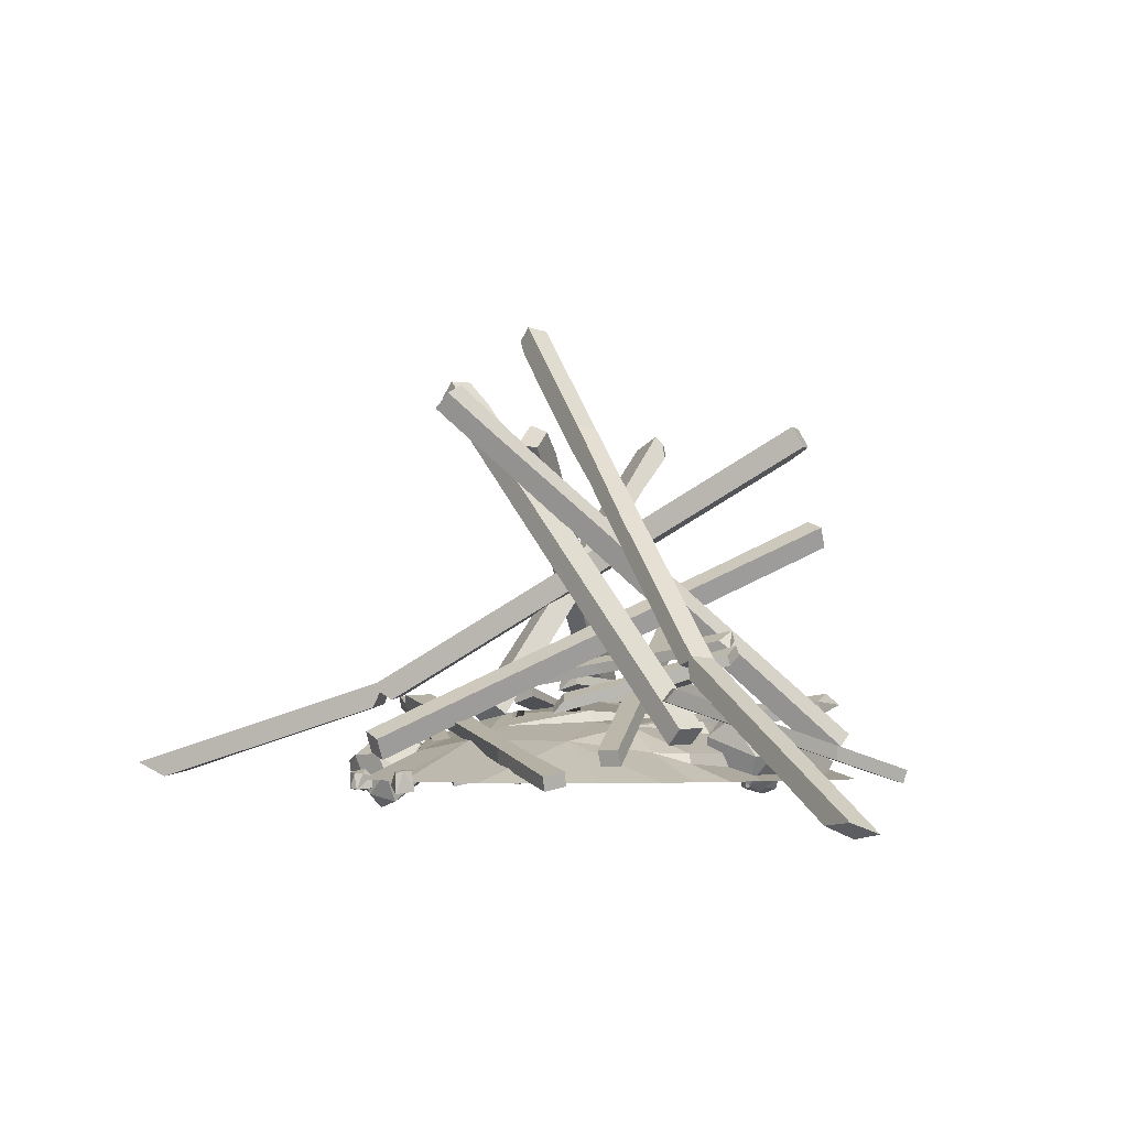
<metadata>
{"format":"obj","ext":"obj","renderer":"f3d","projection":"perspective","resolution":1024,"background":"white","views":[{"elev":-4.3,"azim":-147.0,"up":"+Y"}]}
</metadata>
<code>
v -57.82 46.19 68.59
v -70.06 41.65 90.53
v -60.14 48.01 81.19
v -65.89 21.83 86.68
v -59.66 20.69 76.99
v -58.05 24.27 68.23
v -72.26 50.81 81.87
v -69.73 28.18 90.22
v -77.17 29.16 88.78
v -69.15 17.49 76.03
v -63.86 49.29 62.26
v -81.15 44.8 84.42
v -79.81 23.09 83.87
v -67.55 26.72 58.22
v -81.35 50.74 69.77
v -74.93 44.39 56.86
v -73.77 21.68 60.76
v -86.96 41.03 78.45
v -83.02 44.52 64.32
v -77.29 23.7 59.11
v -86.97 25.67 78.45
v -83.54 22.78 66.01
v 151.7 5.944 105.2
v 166.7 3.21 103.4
v 158.7 7.04 101.9
v 151.6 -7.252 105.5
v 163.3 8.721 107.6
v 163.4 -8.721 102.8
v 166.9 2.837 115.9
v 150.1 -5.78 113.7
v 158.6 4.938 119
v 152.1 4.859 117.7
v 154 -7.596 118.1
v 166.9 -6.411 115.9
v 46.09 7.856 -207.3
v 55.43 6.009 -215.7
v 48.95 8.481 -213
v 44.99 -7.543 -205.3
v 54.44 -9.154 -216
v 61.55 7.876 -207.5
v 55.94 -4.67 -195.2
v 52.44 9.154 -199.2
v 66.38 -2.995 -206.4
v 91.56 46.78 92.2
v 96.73 45.1 84.97
v 92.95 47.35 87.95
v 87.98 36.08 93.38
v 93.9 34.51 82.87
v 102.1 44.96 89.94
v 98.88 35.83 100.1
v 97.12 46.2 96.92
v 106 36.91 89.19
v -6.113 63.88 -65.56
v -14.01 62.3 -69.65
v -10.51 64.5 -66.33
v -4.481 53.15 -62.22
v -15.73 51.7 -66.59
v -9.861 62.18 -75.68
v 0.6409 52.95 -73.98
v -2.241 63.32 -71.74
v -11.19 54.16 -79.42
v -20.61 12.05 220.6
v -43.54 7.504 210.4
v -33.37 13.87 219.4
v -39.34 -12.31 214.2
v -29.14 -13.45 219.5
v -20.28 -9.873 220.4
v -35.11 16.66 207.4
v -43.21 -5.968 210.7
v -42.43 -4.986 203.1
v -29.03 -16.66 210
v -14.84 15.14 214.1
v -38.44 10.65 198.8
v -37.77 -11.06 200.1
v -11.14 -7.429 210
v -23.86 16.6 197.3
v -10.44 10.24 202.6
v -14.21 -12.47 204.1
v -33 6.884 192.5
v -18.58 10.37 195.2
v -12.88 -10.45 200.4
v -33 -8.477 192.5
v -20.31 -11.37 194.8
v 138 5.944 -165.1
v 130.1 3.21 -152.2
v 136.3 7.04 -157.6
v 137.9 -7.252 -165.3
v 129 8.721 -157.5
v 132.7 -8.721 -154.4
v 120.2 2.837 -159.9
v 132.4 -5.78 -171.6
v 123 4.938 -168.3
v 128 4.858 -172.6
v 126.6 -7.596 -171.3
v 120.2 -6.411 -159.9
v 90.47 50.01 69.26
v 78.02 47.61 70.08
v 84.58 50.85 71.7
v 93.25 34.84 71.02
v 79.23 32.96 73.46
v 78.5 47.29 59.77
v 91.27 34.39 56.03
v 90.75 49.1 58.96
v 76 35.62 57.72
v 27.5 54.14 -85.06
v 35.02 52.46 -89.8
v 30.39 54.72 -88.47
v 23.73 43.45 -85.33
v 33.19 41.87 -92.82
v 38.11 52.33 -83.17
v 31.28 43.2 -74.96
v 30.86 53.56 -78.6
v 41.97 44.27 -82.41
v -132.7 13.53 -4.973
v -123.9 15.93 -5.262
v -129 16.03 -6.365
v -131.9 2.493 -7.815
v -120.4 6.447 -9.447
v -124.4 14.94 1.984
v -130.4 1.826 4.913
v -132.7 12.27 2.244
v -118.9 8.627 4.114
v 129.1 -0 -162.4
v -98.94 -0 -176.6
v 55.69 -0 -205.6
v -157 -0 -80.36
v -67.73 41.91 -79.17
v 13.42 53.18 -77.61
v 99.22 34.15 -78.96
v 179.7 -0 -78.43
v -43.75 30.46 -130.3
v 35.81 31.21 -146.9
v 95.11 22.74 -133.1
v -186.2 -0 -1.911
v -62.6 50.06 4.217
v 17.5 62.45 10.12
v 101.9 48.56 7.051
v 187.1 -0 -0.1597
v -136.8 -0 -148
v -141.6 -0 -110.4
v -19.99 -0 -215.2
v 81.31 -0 -182.5
v 74.84 -0 -196
v -114.8 -0 155.7
v 112.8 -0 175.6
v -26.99 -0 206.6
v 176.5 -0 78.68
v 90.98 41.91 78.07
v 4.484 53.18 73.95
v -72.39 34.15 73.7
v -186.5 -0 70.91
v 58.83 30.46 127.9
v -21.12 31.21 142.6
v -80.05 22.74 127.3
v 151.4 -0 148
v 158.5 -0 110.5
v 52.32 -0 189
v -52.02 -0 182.9
v -45.89 -0 196.5
v 142.4 15.83 -78.67
v 126 32.42 -80.39
v 110.9 34.7 9.68
v 183.4 -0 -39.29
v 143.7 20.19 -41.45
v 129.1 39.29 -40.36
v 100.4 40.57 -40.63
v -68.71 36.74 119.5
v -152.6 -0 116.7
v -83.36 29.34 98.42
v -78.33 35.47 96.94
v -73.76 -0 182.1
v -52.25 27.76 139.6
v -49.45 33.68 135.6
v 32.47 -0 208.3
v 15.12 30.88 137.3
v 144.4 15.73 78.45
v 167.8 15.2 4.619
v 170.8 12.32 -42.52
v 162.4 7.367 -78.54
v 175 4.282 -39.75
v 173.1 6.586 1.643
v 83.74 49.7 55.63
v 69.11 48.27 70.73
v 8.947 47.73 102.1
v 77.27 41.87 78.9
v 93.46 43.42 61.88
v -100.2 21.62 -99.86
v -122.3 13.21 -80.65
v -125.8 8.93 -2.267
v -124.4 12.05 72.04
v -109.4 18.49 107.2
v -119 20.99 -77.14
v -122.7 21.33 -1.116
v -119.7 21.5 69.92
v -92.66 35.7 1.551
v -96.06 27.82 71.81
v -85.55 45.99 2.328
v -91.9 35.65 73.32
v -79.26 43.37 37.76
v -83.63 34.4 38.87
v -75.87 39.8 -30.95
v -71.87 44.97 -26.52
v -161.4 -0 -40.76
v -123.1 -0 130.2
v 31.53 51.13 72.6
v 71.3 50.49 8.164
v 69.38 45.55 -21.64
v 61.32 57.74 8.47
v -50.49 57.02 38.26
v -55.9 46.09 44.8
v -28.3 56.22 58.37
v -31.58 49.01 62.85
v 24.61 42.2 -112.3
v -33.3 45.4 -78.6
v -28.93 53.96 -76.5
v 85.75 37.13 -78.74
v 31.32 35.62 -133
v 75.44 45.69 -80.51
v 49.17 52.34 -80.28
v 193.2 9.024 34.29
v 192.5 21.23 35.47
v -58.63 81.69 58.32
v -65.66 95.73 60.1
v -51.83 80.56 40.51
v -58.85 94.6 42.28
v 199.9 7.918 16.49
v 199.2 20.13 17.66
v 32.43 71.09 -26.5
v 35.09 78.94 -19.21
v 34.14 61.94 152.7
v 36.56 71.05 135.3
v 16.93 65.41 185.4
v 19.52 73.61 185.9
v 14.91 76.19 -25.86
v 17.51 84.39 -25.28
v 33.44 65.71 78.97
v 34.28 73.79 92.43
v 15.77 71.63 63.51
v 20.18 79.58 58.14
v 68.74 60.9 -35.91
v 71.34 69.09 -35.33
v 104.3 43.85 101.5
v 103.9 53.45 90.75
v 87.36 48.56 106.7
v 87.02 58.16 95.96
v 49.83 66.56 -38.41
v 52.43 74.76 -37.83
v 80.7 55.16 10.33
v 79.65 64.55 8.417
v 67.72 57.98 30.78
v 77.59 63.25 47.88
v -139.8 51.98 105.8
v -139.5 62.45 100.2
v 5.391 16.26 -105.2
v 3.813 27.19 -108.1
v 19.42 20.67 -96.27
v 17.84 31.6 -99.2
v -140.5 60.01 136.1
v -135 69.21 122.9
v 133.1 58.71 -66.24
v 127.8 68.34 -72.51
v -91.32 -1.912 -206.2
v -92.13 8.959 -209.6
v -81.74 -5.551 -220
v -82.54 5.32 -223.4
v 153.8 58.07 -73.11
v 148.4 67.7 -79.39
v 92.61 47.87 -91.17
v 84.53 57.47 -96.91
v 71.97 37.46 -119.4
v 82.1 50.59 -118.2
v -10.85 13.59 -175.8
v -10.78 25.47 -176.2
v -32.52 13.97 -169.5
v -36.02 23.34 -177.1
v -112.9 102.7 -1.538
v -105.9 109.2 -6.617
v 60.49 72.88 -38.99
v 43.65 83.52 -38.92
v 96.25 75 -29.51
v 96.78 82.65 -33.19
v -108.2 110.1 14.63
v -107.7 117.8 10.95
v -10.87 85.15 -23.58
v 2.567 91.47 -28.2
v -21.67 95.27 -4.047
v -27.35 103.1 -8.226
v -130.7 88.59 -33.44
v -130.2 96.24 -37.12
v -5.782 50.98 -94
v -15.57 61.74 -92.68
v 3.282 57.42 -79.31
v -6.507 68.18 -77.98
v -128.6 97.14 -15.34
v -128.1 104.8 -19.02
v -88.65 75.93 -53.82
v -89.69 85.56 -53.6
v -65.74 78.2 -45.84
v -50.91 80.04 -59.59
v -123.6 59.98 -125.2
v -127.9 69.62 -118.1
v -185.7 -0.6392 131.9
v -188.7 10.23 133.8
v -201.9 -4.278 127.2
v -204.9 6.594 129
v -136.6 59.34 -142.6
v -140.9 68.98 -135.6
v -134.5 49.14 -78.87
v -137.4 58.75 -69.39
v -154.8 38.74 -50.39
v -156.9 51.86 -60.38
v -182.2 14.86 45.98
v -182.7 26.75 46.04
v -169.5 15.24 64.57
v -175.5 24.61 70.28
v -92.85 11.75 -161.8
v -90.78 23.76 -162.9
v -9.842 116.3 67.74
v -5.678 131 72.38
v -28.74 116.3 64.98
v -24.58 130.9 69.62
v -111.7 11.75 -164.4
v -109.6 23.76 -165.6
v 50.9 88.79 144.2
v 43.44 98.06 144.5
v -173.1 3.965 46.82
v -177.7 14.31 48.38
v -168.1 8.602 31.06
v -172.6 18.95 32.62
v 78.68 102 138.3
v 63.19 108.2 135.1
v -275 -27.35 -163.1
v -300.2 -24.37 -174.4
v 137.3 382.9 72.01
v 126.4 394 68.23
v 131.6 379 89.56
v 118.7 392.1 85.07
v -291.8 -36.77 -151.3
v -317.1 -32.38 -162.4
v 128.7 368.2 66.38
v 136.7 380.2 78.56
v -23.5 211.8 -20.93
v 22.97 245.9 4.212
v -32.02 212.7 -4.151
v -17.28 201.7 1.413
v 51.46 276.2 20.68
v 34.88 292.3 35.45
v 43.63 295.4 19.21
v 55.65 288.6 44.58
v -122.3 94.93 -79.32
v -133 93.26 -63.82
v -128.1 86.73 -62.32
v -129.7 72.35 -64.66
v -116.6 83.45 -57.4
v -119.6 91.32 -78.49
v -121.2 76.93 -80.83
v -108.7 88.24 -73.84
v 137 333.4 -32.23
v 131.1 334.3 -13.43
v 142.4 322.3 -4.713
v 149.6 321.2 -27.71
v -124 39.27 -100.1
v -131.2 40.35 -77.08
v -118.6 28.17 -72.57
v -111.4 27.08 -95.57
v 112.4 314.9 -13.75
v 138.8 325.8 -5.998
v 8.695 162.5 -64.34
v -8.822 169.1 -70.14
v 5.923 168.5 -40.18
v -11.59 175.1 -45.98
v 107.6 273.9 -38.63
v 100.9 275.6 -15.49
v 84.24 283.1 -21.07
v 90.94 281.5 -44.2
v 92.42 312 -99.06
v 97.5 321.7 -73.69
v 102.5 300.8 -66.68
v 106 300.2 -97.27
v -176.8 26.07 64.26
v -171.8 35.78 89.63
v -158.2 24.01 91.42
v -163.2 14.3 66.05
v 104.7 315.5 -72.74
v 109.8 307.6 -78.17
v -9.31 207.8 -12.28
v 15.18 208.1 -13.72
v -1.336 186.2 -32.16
v -18.13 195.1 -28.63
v 45.44 263.7 -41.04
v 64.47 256.1 -72.07
v 70.64 269.8 -48.43
v 61.59 279.3 -80.35
v -105.9 18.34 -28.36
v -106.6 20.27 19.42
v -95.76 17 -6.392
v -136.4 -4.164 16.65
v -140.2 -9.458 -4.031
v -139.9 -3.577 -21.01
v -100.7 37.44 3.784
v -127.1 6.143 23.41
v -132.6 18.92 26.86
v -153.4 1.808 3.407
v -110.6 33.75 -34.85
v -115.1 43.09 17.47
v -147.6 19.18 23.12
v -151 18.23 -30.46
v -116.9 57.17 -8.542
v -130.9 47.95 -32.82
v -161.9 20.94 -19.35
v -129.9 50.96 13.8
v -131.7 56.14 -13.91
v -162.8 29.09 -19.86
v -153.3 35.25 19.23
v -164.1 33.76 -3.018
v 214.7 59.98 32.99
v 210.8 69.62 25.7
v 25.92 -0.6392 -152.3
v 25.88 10.23 -155.8
v 38.28 -4.278 -163.7
v 38.23 6.594 -167.2
v 236.4 59.34 30.76
v 232.5 68.98 23.47
v 180.6 49.14 -0.1325
v 173.9 58.75 -7.485
v 166.5 38.74 -32.14
v 176.2 51.86 -28.8
v 97.9 14.86 -105.2
v 98.06 26.75 -105.6
v 75.39 15.24 -103.7
v 73.61 24.61 -111.9
v 108.8 21.93 -175.8
v 106.8 38.03 -185.6
v -102.6 202.7 160.9
v -104.3 216.3 152.7
v -118.5 194 155.6
v -120.5 210.1 145.9
v 92.65 15.73 -182.7
v 90.6 31.82 -192.4
v -93.69 192.9 148.7
v -107.9 198 160.1
v -57.39 176 78.05
v -36.41 145.2 56.32
v -66.67 164.6 59.57
v -65.62 149.4 70.93
v 400.1 3.57 -66.22
v 424.9 14.55 -72.17
v -156.1 267.3 51.06
v -148.7 281.2 48.94
v -161.6 264.1 33.29
v -152.8 280.7 30.77
v 407.9 -1.215 -86.92
v 432.2 11.11 -92.82
v -142.2 256.1 48.28
v -158.9 264.5 45.15
v 66.41 157.4 4.287
v 7.315 174.6 17.09
v 62.2 159.6 -13.94
v 50.8 144.5 -10.89
v -32.1 194 25.37
v -33.23 213.3 5.904
v -30.56 214.7 24.37
v -53.22 203 10.75
v 207 78.64 -24.98
v 205.9 79.21 -43.86
v 203.2 71.46 -42.99
v 209.7 58.37 -44.05
v 192.5 64.64 -40.37
v 205.5 74.35 -24.5
v 212 61.25 -25.56
v 195.4 67.92 -22.02
v 47.78 270.7 -35.19
v 47.21 284.9 -21.51
v 64.7 291.2 -20.97
v 65.4 273.8 -37.7
v 135.9 2.45 246.8
v 135.2 19.82 263.6
v 152.8 22.95 261
v 153.5 5.589 244.3
v 52.96 270.2 0.3622
v 59.68 290.3 -20.25
v 113 129 114.5
v 97.01 120.8 122.4
v 110.8 151 126.5
v 94.81 142.7 134.3
v 79.57 230.7 7.657
v 78.69 248.6 23.84
v 62.46 241.2 30.79
v 63.34 223.3 14.6
v 79.43 292.7 176.2
v 55.05 302.4 167.5
v 46.48 281.5 168.2
v 70.92 281 186.9
v 77.73 53.57 -87.23
v 53.35 63.28 -95.89
v 44.84 51.51 -85.15
v 69.22 41.8 -76.49
v 50.56 296.2 173.2
v 52.56 288.3 180.4
v 57.14 188.5 44.31
v 45.82 188.8 66.07
v 70.11 167 61.36
v 75.7 175.8 45.13
v 53.74 244.4 106.1
v 70.61 236.8 138.3
v 47.15 250.5 131.5
v 79.2 260 140.1
v 177.5 3.122 -35.51
v 136.8 5.053 -60.6
v 153.4 1.787 -38.07
v 154.5 -19.38 -84.75
v 174.2 -24.67 -77.44
v 188.6 -18.79 -68.43
v 147.2 22.22 -47.51
v 143.9 -9.073 -80.29
v 143.8 3.699 -86.78
v 174.6 -13.41 -92.57
v 185.5 18.53 -36.23
v 142.8 27.88 -66.9
v 154.7 3.96 -97.72
v 202.4 3.015 -73.17
v 166.1 41.95 -55.09
v 194.1 32.73 -54.68
v 198.4 5.727 -88.15
v 153.6 35.75 -77.69
v 178.3 40.92 -65.07
v 199.3 13.87 -88.68
v 160.9 20.04 -100.6
v 185.6 18.55 -98.48
f 3 7 2
f 4 2 8
f 3 2 4
f 3 4 5
f 3 5 6
f 10 5 4
f 1 11 3
f 10 6 5
f 11 7 3
f 7 12 2
f 2 9 8
f 4 8 13
f 4 13 10
f 2 12 9
f 1 3 6
f 8 9 13
f 14 1 6
f 14 11 1
f 12 18 9
f 13 22 10
f 7 15 12
f 21 13 9
f 9 18 21
f 11 15 7
f 14 6 17
f 16 11 14
f 13 21 22
f 16 15 11
f 15 18 12
f 10 17 6
f 19 18 15
f 15 16 19
f 16 14 20
f 19 16 20
f 18 19 22
f 19 20 22
f 20 14 17
f 18 22 21
f 22 20 17
f 22 17 10
f 25 27 24
f 25 24 28
f 25 28 26
f 23 27 25
f 27 29 24
f 23 25 26
f 28 24 34
f 30 23 26
f 34 33 28
f 27 31 29
f 24 29 34
f 23 31 27
f 30 26 33
f 32 23 30
f 32 31 23
f 28 33 26
f 32 30 33
f 31 32 33
f 29 31 33
f 29 33 34
f 37 36 39
f 37 39 38
f 37 40 36
f 35 37 38
f 39 36 43
f 41 35 38
f 43 41 39
f 37 42 40
f 36 40 43
f 35 42 37
f 42 35 41
f 39 41 38
f 40 42 41
f 40 41 43
f 46 45 48
f 46 48 47
f 46 49 45
f 44 46 47
f 48 45 52
f 50 44 47
f 52 50 48
f 46 51 49
f 45 49 52
f 44 51 46
f 51 44 50
f 48 50 47
f 49 51 50
f 49 50 52
f 55 54 57
f 55 57 56
f 55 58 54
f 53 55 56
f 57 54 61
f 59 53 56
f 61 59 57
f 55 60 58
f 54 58 61
f 53 60 55
f 60 53 59
f 57 59 56
f 58 60 59
f 58 59 61
f 64 68 63
f 65 63 69
f 64 63 65
f 64 65 66
f 64 66 67
f 71 66 65
f 62 72 64
f 71 67 66
f 72 68 64
f 68 73 63
f 63 70 69
f 65 69 74
f 65 74 71
f 63 73 70
f 62 64 67
f 69 70 74
f 75 62 67
f 75 72 62
f 73 79 70
f 74 83 71
f 68 76 73
f 82 74 70
f 70 79 82
f 72 76 68
f 75 67 78
f 77 72 75
f 74 82 83
f 77 76 72
f 76 79 73
f 71 78 67
f 80 79 76
f 76 77 80
f 77 75 81
f 80 77 81
f 79 80 83
f 80 81 83
f 81 75 78
f 79 83 82
f 83 81 78
f 83 78 71
f 86 88 85
f 86 85 89
f 86 89 87
f 84 88 86
f 88 90 85
f 84 86 87
f 89 85 95
f 91 84 87
f 95 94 89
f 88 92 90
f 85 90 95
f 84 92 88
f 91 87 94
f 93 84 91
f 93 92 84
f 89 94 87
f 93 91 94
f 92 93 94
f 90 92 94
f 90 94 95
f 98 97 100
f 98 100 99
f 98 101 97
f 96 98 99
f 100 97 104
f 102 96 99
f 104 102 100
f 98 103 101
f 97 101 104
f 96 103 98
f 103 96 102
f 100 102 99
f 101 103 102
f 101 102 104
f 107 106 109
f 107 109 108
f 107 110 106
f 105 107 108
f 109 106 113
f 111 105 108
f 113 111 109
f 107 112 110
f 106 110 113
f 105 112 107
f 112 105 111
f 109 111 108
f 110 112 111
f 110 111 113
f 116 115 118
f 116 118 117
f 116 119 115
f 114 116 117
f 118 115 122
f 120 114 117
f 122 120 118
f 116 121 119
f 115 119 122
f 114 121 116
f 121 114 120
f 118 120 117
f 119 121 120
f 119 120 122
f 132 133 123 142
f 131 132 125 141
f 127 202 135
f 137 162 164 165
f 140 187 131 139
f 213 215 128
f 217 219 218
f 129 161 133
f 135 136 128 215
f 136 208 207
f 139 131 124
f 187 192 127
f 131 141 124
f 132 142 143
f 132 143 125
f 171 172 154 144
f 174 175 153 146
f 176 177 162 148
f 135 199 198 150
f 156 148 152 155
f 153 184 149
f 149 150 170
f 150 198 169
f 182 183 185 186
f 136 135 209
f 155 152 145
f 156 176 148
f 152 157 145
f 153 158 159
f 153 159 146
f 133 160 179
f 133 161 160
f 137 165 166
f 177 178 164 162
f 186 162 137 182
f 160 164 178 179
f 165 164 160
f 166 165 161 129
f 136 207 219
f 161 165 160
f 169 170 150
f 172 173 167 154
f 149 167 173
f 169 191 154
f 154 167 170 169
f 149 170 167
f 153 172 171 158
f 153 173 172
f 149 173 153
f 152 175 174 157
f 184 185 183
f 138 181 176 147
f 163 180 181 138
f 179 178 180
f 179 180 163 130
f 181 180 178 177
f 176 181 177
f 205 208 136 149
f 184 183 205 149
f 175 185 184
f 186 185 148
f 148 162 186
f 126 188 187 140
f 203 189 188 126
f 190 189 134 151
f 191 190 151 168
f 187 188 192
f 188 189 193 192
f 194 193 189 190
f 191 194 190
f 131 187 127
f 204 191 168
f 192 193 195 201
f 196 200 194
f 169 196 194 191
f 127 201 202
f 198 199 200 196
f 169 198 196
f 135 197 199
f 200 199 197 195
f 194 200 195 193
f 202 201 195 197
f 135 202 197
f 192 201 127
f 134 189 203
f 154 191 204 144
f 148 185 175 152
f 175 184 153
f 137 206 205 183 182
f 207 206 137 166
f 205 206 208
f 207 208 206
f 135 210 209
f 149 211 212
f 136 211 149
f 150 210 135
f 149 212 150
f 212 211 209 210
f 150 212 210
f 136 209 211
f 131 214 213 217 132
f 135 214 127
f 213 214 215
f 135 215 214
f 127 214 131
f 216 166 129
f 217 216 129 133 132
f 218 166 216
f 217 218 216
f 128 219 213
f 136 219 128
f 219 207 166 218
f 213 219 217
f 147 176 156
f 133 179 130 123
f 220 221 223 222
f 222 223 225 224
f 224 225 227 226
f 226 227 221 220
f 221 227 225 223
f 226 220 222 224
f 228 229 237 236
f 230 231 233
f 232 233 239 238
f 234 235 228
f 229 235 239 237
f 234 228 236 238
f 230 233 232
f 228 235 229
f 236 237 231 230
f 238 239 235 234
f 237 239 233 231
f 238 236 230 232
f 240 241 249 248
f 242 243 245 244
f 244 245 251 250
f 246 247 241 240
f 241 247 251 249
f 246 240 248 250
f 248 249 243 242
f 250 251 247 246
f 249 251 245 243
f 250 248 242 244
f 252 253 255 254
f 256 257 259 258
f 258 259 253
f 253 259 257 255
f 258 252 254 256
f 258 253 252
f 260 261 269 268
f 262 263 265 264
f 264 265 273 272
f 266 267 261 260
f 261 267 271 269
f 266 260 268 270
f 268 269 275 274
f 270 271 267 266
f 269 271 273 275
f 270 268 274 272
f 272 273 271 270
f 274 275 263 262
f 275 273 265 263
f 272 274 262 264
f 276 277 285 284
f 278 279 281
f 280 281 287 286
f 282 283 276
f 277 283 287 285
f 282 276 284 286
f 278 281 280
f 276 283 277
f 284 285 279 278
f 286 287 283 282
f 285 287 281 279
f 286 284 278 280
f 288 289 297 296
f 290 291 293 292
f 292 293 299 298
f 294 295 289 288
f 289 295 299 297
f 294 288 296 298
f 296 297 291 290
f 298 299 295 294
f 297 299 293 291
f 298 296 290 292
f 300 301 309 308
f 302 303 305 304
f 304 305 313 312
f 306 307 301 300
f 301 307 311 309
f 306 300 308 310
f 308 309 315 314
f 310 311 307 306
f 309 311 313 315
f 310 308 314 312
f 312 313 311 310
f 314 315 303 302
f 315 313 305 303
f 312 314 302 304
f 316 317 319 318
f 318 319 321 320
f 320 321 323 322
f 322 323 317 316
f 317 323 321 319
f 322 316 318 320
f 324 325 327 326
f 328 329 331 330
f 330 331 325
f 325 331 329 327
f 330 324 326 328
f 330 325 324
f 356 350 355
f 336 337 347 349
f 338 339 333 332
f 333 339 351 350
f 338 332 356 353
f 341 334 335 336
f 341 340 334
f 343 342 348 346
f 345 344 351 354
f 342 344 347 348
f 345 343 346 349
f 349 347 344 345
f 340 335 334
f 348 347 337 335
f 336 340 341
f 349 346 340 336
f 346 348 335 340
f 336 335 337
f 350 351 344 342
f 354 357 343 345
f 353 351 339 338
f 357 355 350
f 354 352 355 357
f 352 353 356 355
f 332 333 350 356
f 357 350 342 343
f 353 352 351
f 354 351 352
f 359 366 367
f 361 372 375 358
f 364 365 368 370
f 360 366 374 373
f 361 358 360
f 362 363 371 369
f 364 363 362 365
f 369 368 365 362
f 370 368 372 373
f 370 371 363 364
f 369 371 374 375
f 375 372 368 369
f 373 374 371 370
f 373 372 361 360
f 375 374 366 358
f 367 366 360
f 358 366 359
f 360 358 359 367
f 377 378 384
f 379 391 393 376
f 379 377 384 385
f 380 381 386 389
f 382 383 388 387
f 385 384 378
f 383 382 381 380
f 387 386 381 382
f 389 388 383 380
f 389 386 390 393
f 387 388 391 392
f 392 390 386 387
f 393 391 388 389
f 393 390 377 376
f 378 379 385
f 377 390 392 378
f 392 391 379 378
f 379 376 377
f 396 400 395
f 397 395 401
f 396 395 397
f 396 397 398
f 396 398 399
f 403 398 397
f 394 404 396
f 403 399 398
f 404 400 396
f 400 405 395
f 395 402 401
f 397 401 406
f 397 406 403
f 395 405 402
f 394 396 399
f 401 402 406
f 407 394 399
f 407 404 394
f 405 411 402
f 406 415 403
f 400 408 405
f 414 406 402
f 402 411 414
f 404 408 400
f 407 399 410
f 409 404 407
f 406 414 415
f 409 408 404
f 408 411 405
f 403 410 399
f 412 411 408
f 408 409 412
f 409 407 413
f 412 409 413
f 411 412 415
f 412 413 415
f 413 407 410
f 411 415 414
f 415 413 410
f 415 410 403
f 416 417 425 424
f 418 419 421 420
f 420 421 429 428
f 422 423 417 416
f 417 423 427 425
f 422 416 424 426
f 424 425 431 430
f 426 427 423 422
f 425 427 429 431
f 426 424 430 428
f 428 429 427 426
f 430 431 419 418
f 431 429 421 419
f 428 430 418 420
f 432 433 442 443
f 436 437 444 445
f 438 439 433 432
f 433 439 444 442
f 438 432 443 445
f 441 434 435 437 436
f 441 440 434
f 443 442 435 434 440
f 445 444 439 438
f 442 444 437 435
f 445 443 440 441 436
f 470 464 469
f 450 451 461 463
f 452 453 447 446
f 447 453 465 464
f 452 446 470 467
f 455 448 449 450
f 455 454 448
f 457 456 462 460
f 459 458 465 468
f 456 458 461 462
f 459 457 460 463
f 463 461 458 459
f 454 449 448
f 462 461 451 449
f 450 454 455
f 463 460 454 450
f 460 462 449 454
f 450 449 451
f 464 465 458 456
f 468 471 457 459
f 467 465 453 452
f 471 469 464
f 468 466 469 471
f 466 467 470 469
f 446 447 464 470
f 471 464 456 457
f 467 466 465
f 468 465 466
f 473 480 481
f 475 486 489 472
f 478 479 482 484
f 474 480 488 487
f 475 472 474
f 476 477 485 483
f 478 477 476 479
f 483 482 479 476
f 484 482 486 487
f 484 485 477 478
f 483 485 488 489
f 489 486 482 483
f 487 488 485 484
f 487 486 475 474
f 489 488 480 472
f 481 480 474
f 472 480 473
f 474 472 473 481
f 491 492 498
f 493 505 507 490
f 493 491 498 499
f 494 495 500 503
f 496 497 502 501
f 499 498 492
f 497 496 495 494
f 501 500 495 496
f 503 502 497 494
f 503 500 504 507
f 501 502 505 506
f 506 504 500 501
f 507 505 502 503
f 507 504 491 490
f 492 493 499
f 491 504 506 492
f 506 505 493 492
f 493 490 491
f 510 514 509
f 511 509 515
f 510 509 511
f 510 511 512
f 510 512 513
f 517 512 511
f 508 518 510
f 517 513 512
f 518 514 510
f 514 519 509
f 509 516 515
f 511 515 520
f 511 520 517
f 509 519 516
f 508 510 513
f 515 516 520
f 521 508 513
f 521 518 508
f 519 525 516
f 520 529 517
f 514 522 519
f 528 520 516
f 516 525 528
f 518 522 514
f 521 513 524
f 523 518 521
f 520 528 529
f 523 522 518
f 522 525 519
f 517 524 513
f 526 525 522
f 522 523 526
f 523 521 527
f 526 523 527
f 525 526 529
f 526 527 529
f 527 521 524
f 525 529 528
f 529 527 524
f 529 524 517

</code>
